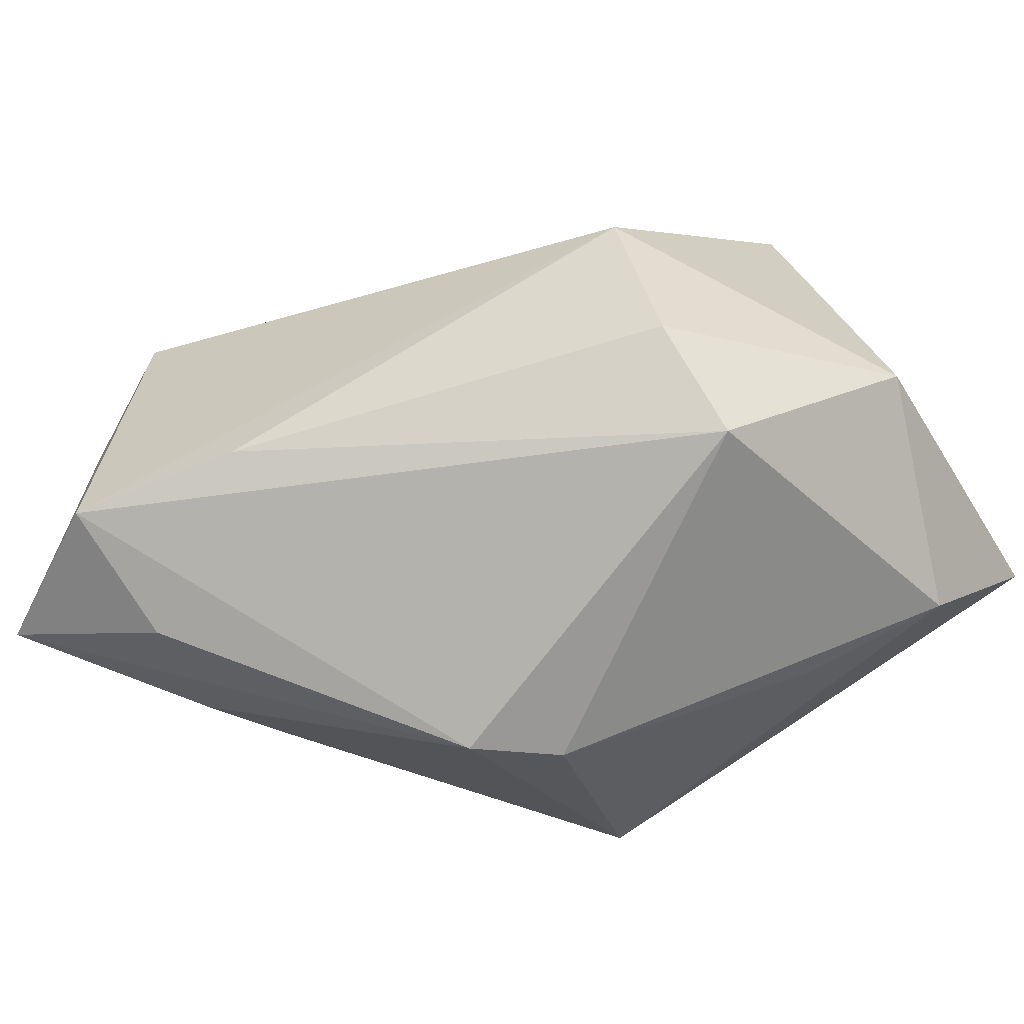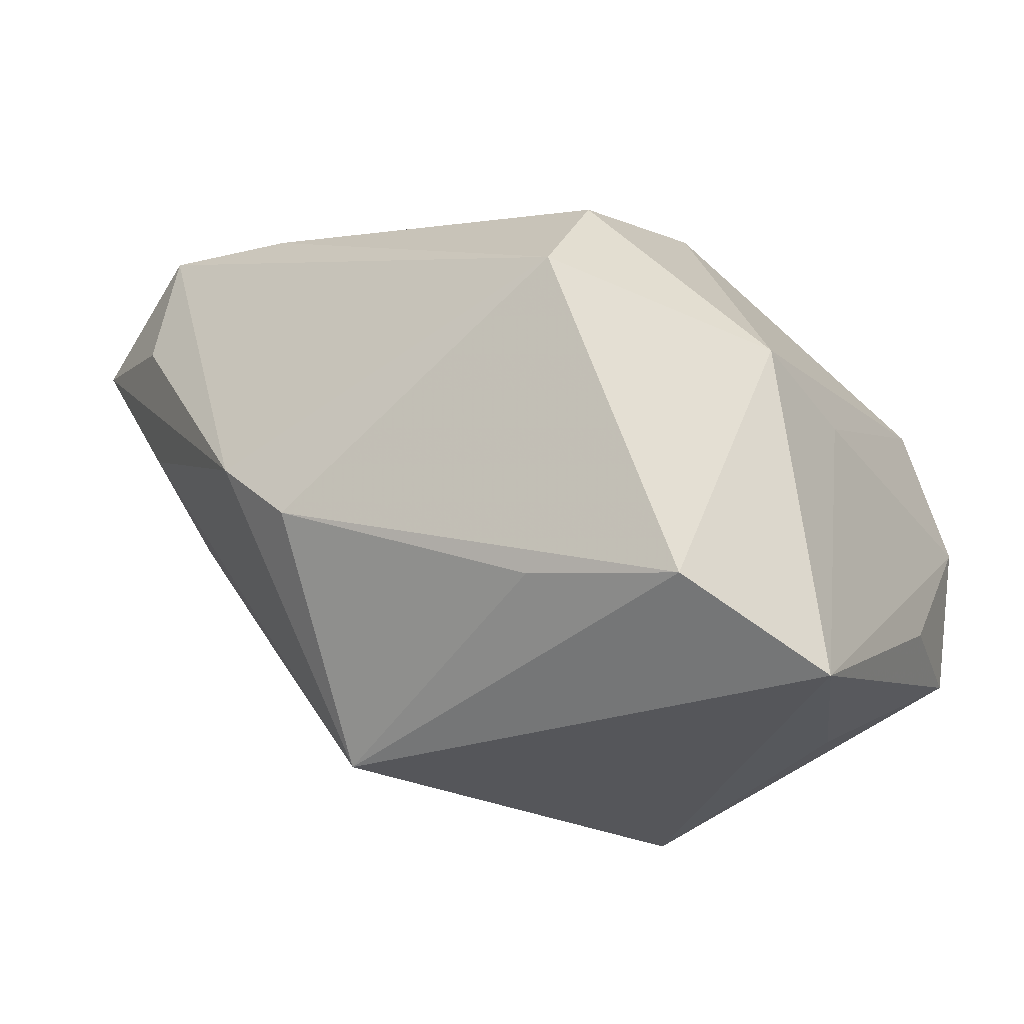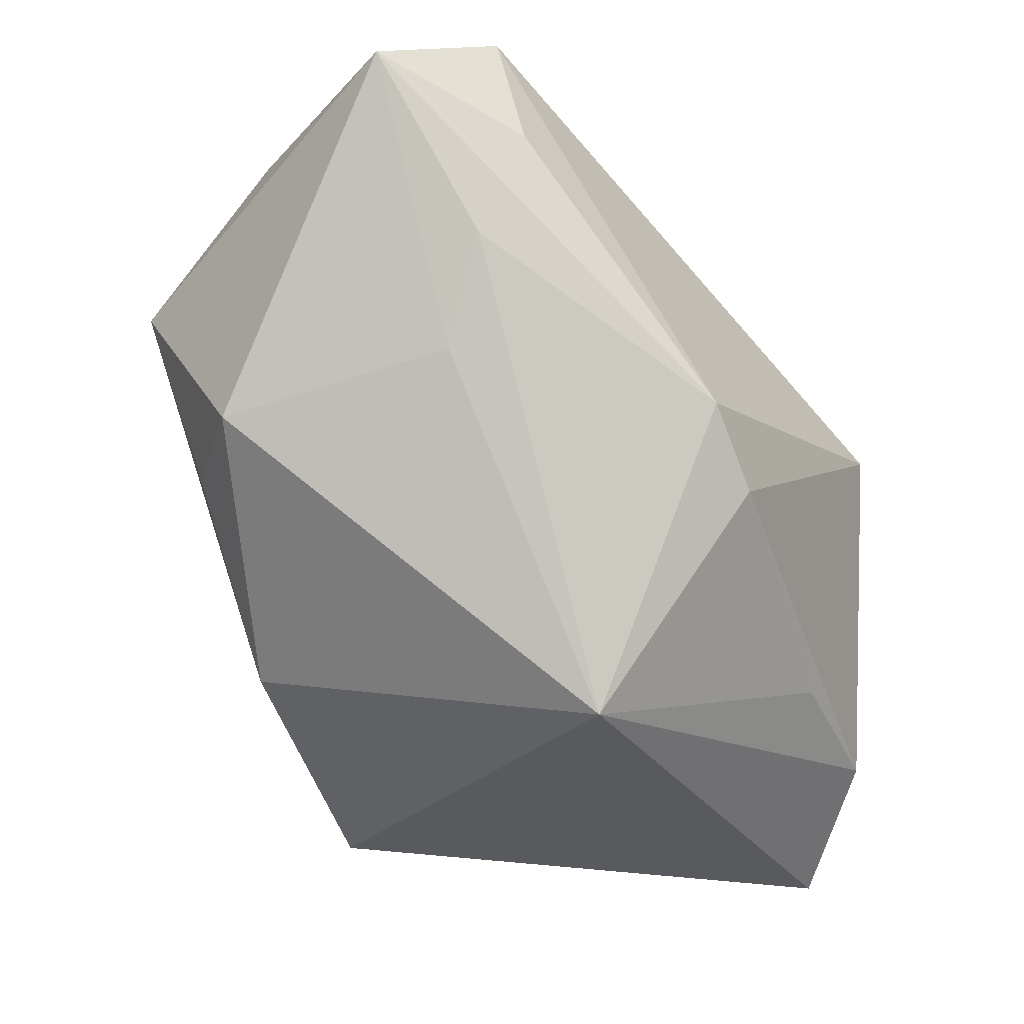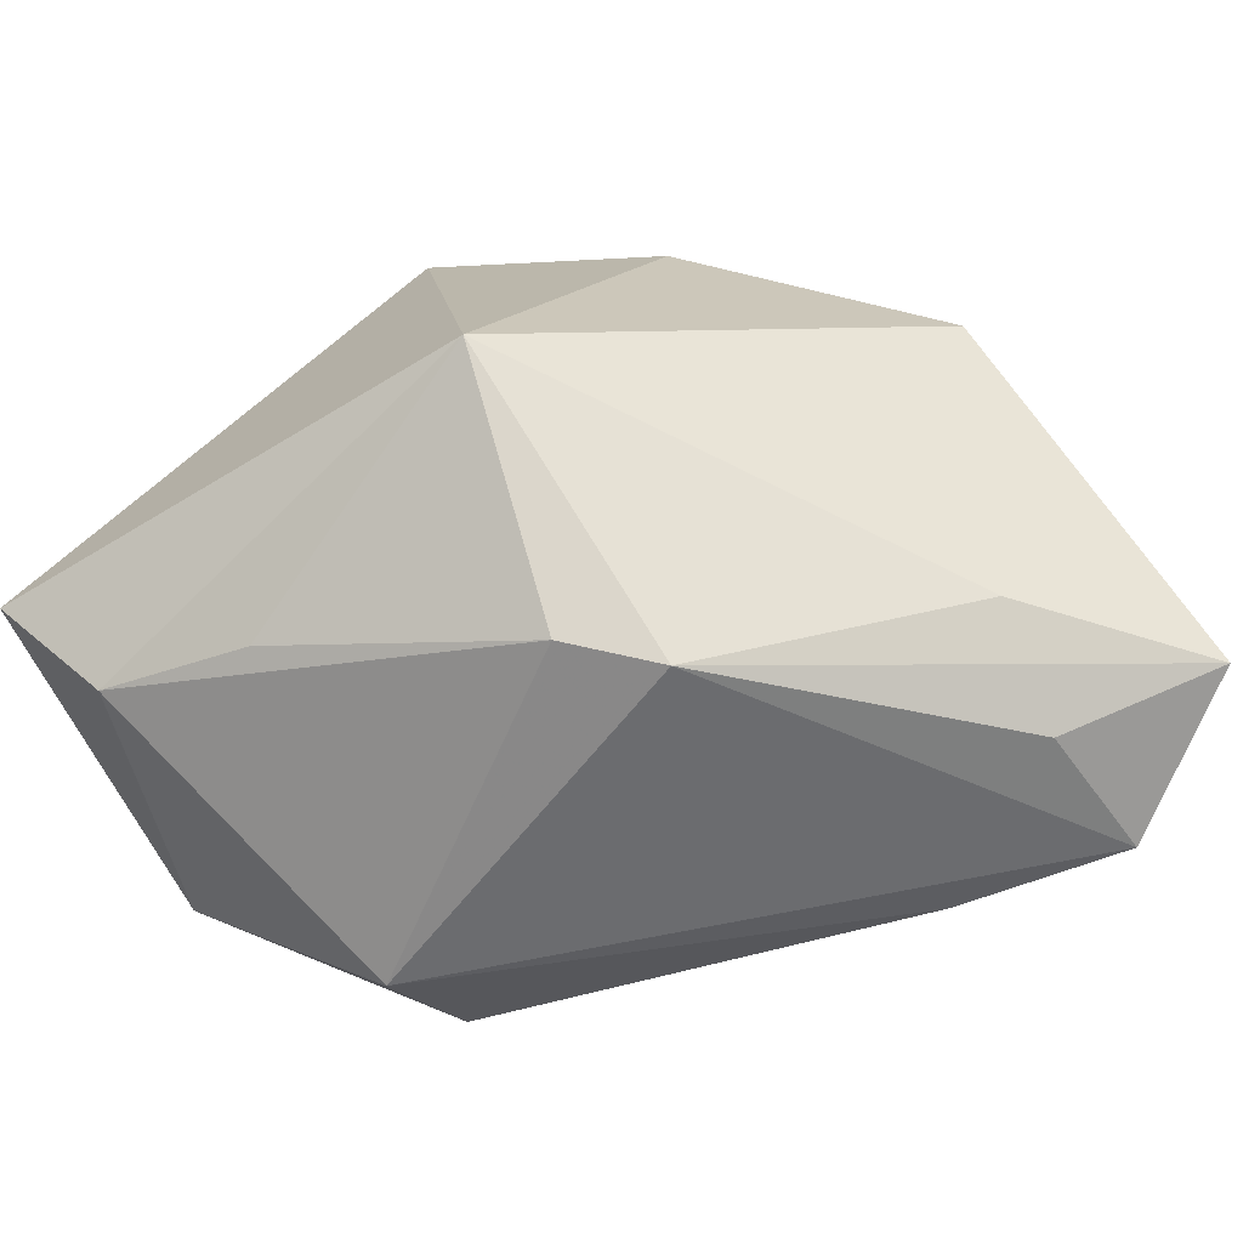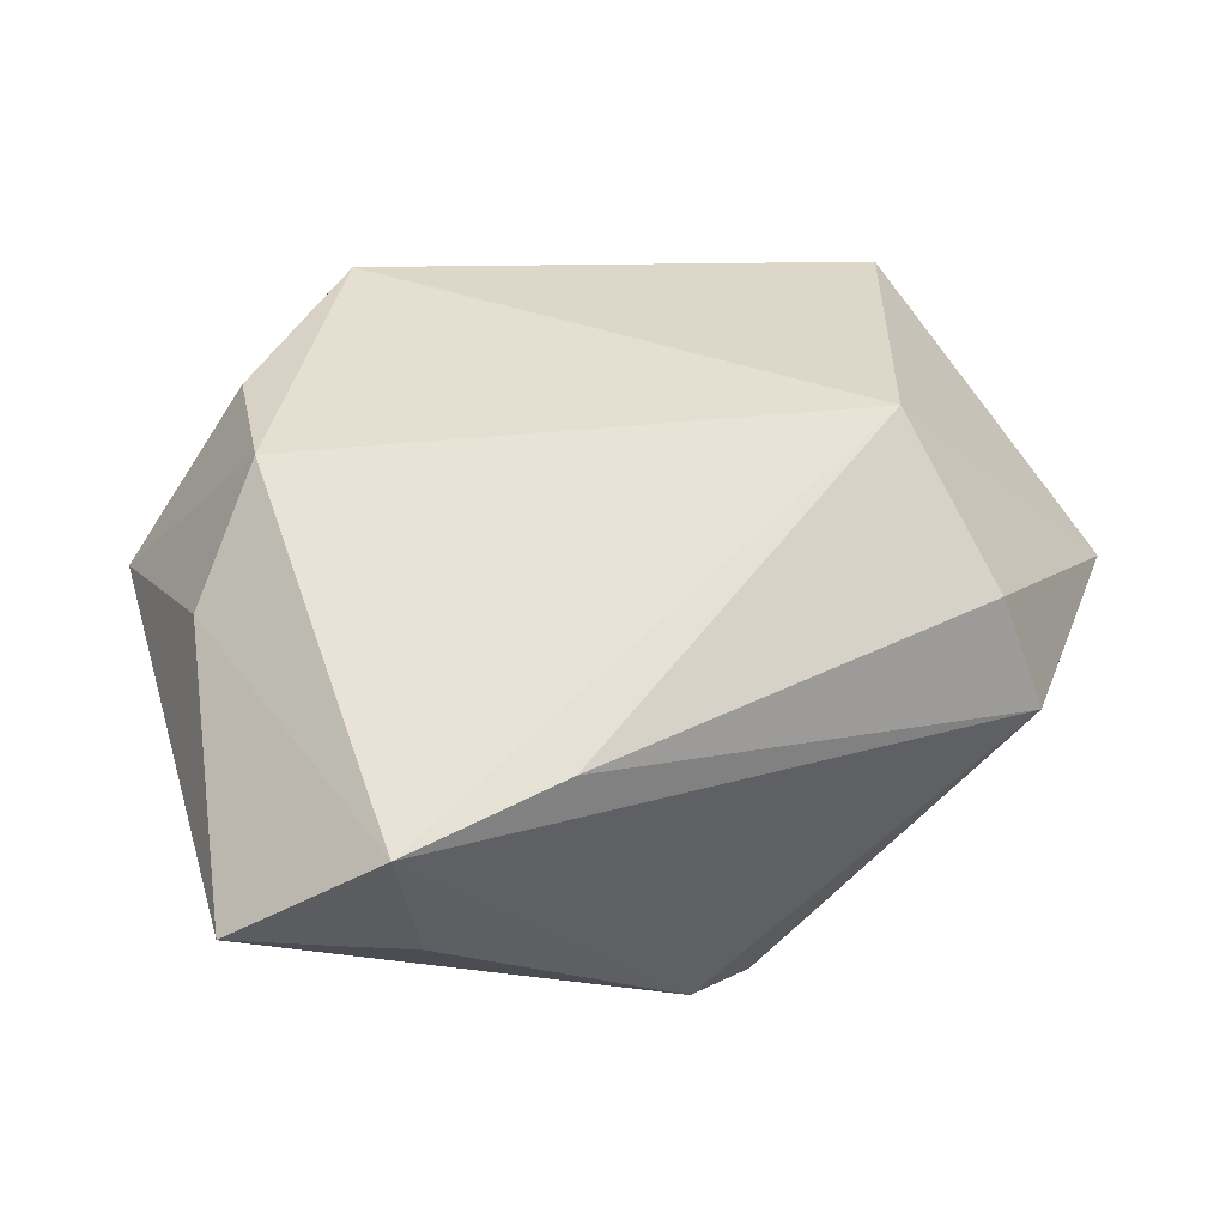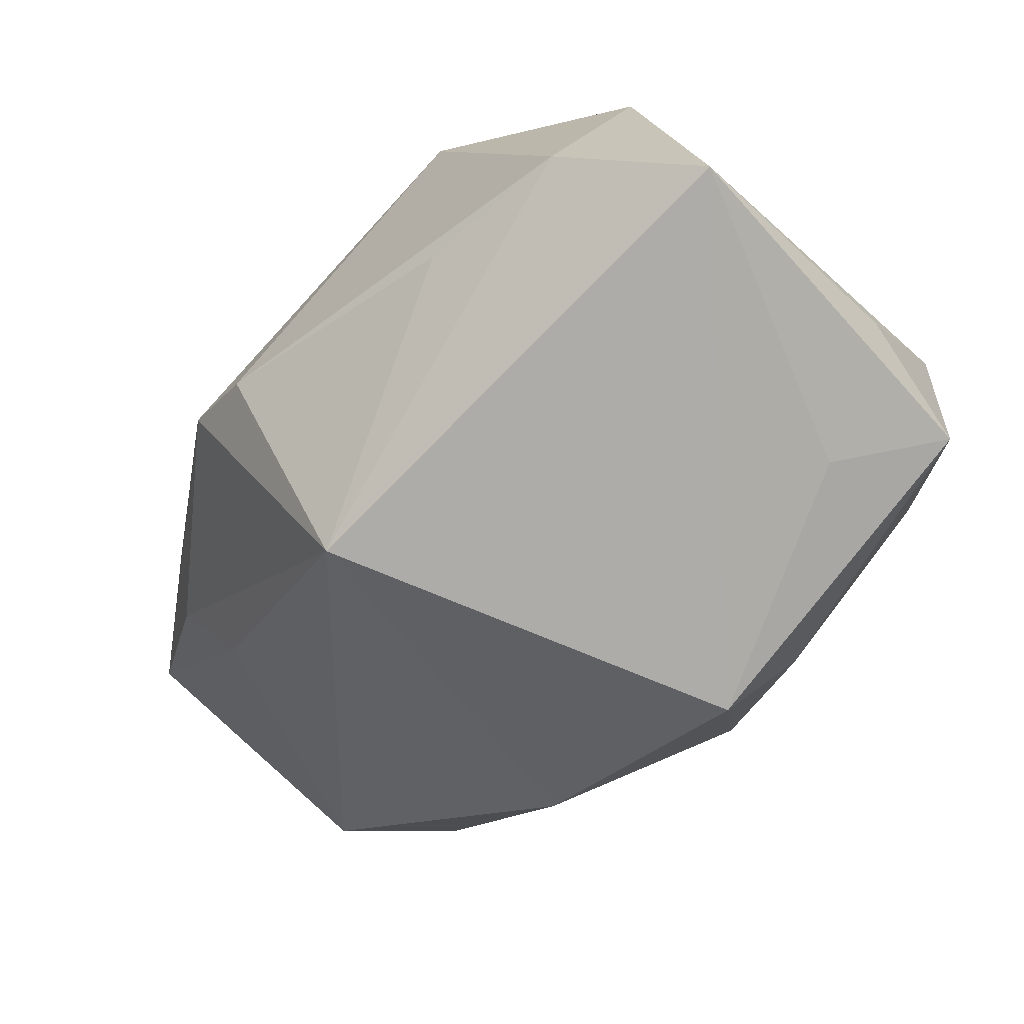
<metadata>
{"format":"obj","ext":"obj","renderer":"f3d","projection":"perspective","resolution":1024,"background":"white","views":[{"elev":-63.5,"azim":31.4,"up":"+Y"},{"elev":-25.8,"azim":41.9,"up":"+Z"},{"elev":-31.2,"azim":-47.6,"up":"+Z"},{"elev":-70.3,"azim":-146.7,"up":"+Y"},{"elev":66.2,"azim":-24.2,"up":"+Z"},{"elev":-77.0,"azim":58.4,"up":"+Z"}]}
</metadata>
<code>
v -0.02415 0.02036 0.02416
v -0.03808 0.002016 -0.004336
v -0.02843 -0.02643 0.01855
v -0.03199 0.01182 -0.004389
v 0.02287 -0.001683 0.02229
v -0.02797 0.02105 0.01407
v 0.02944 0.02841 -0.01785
v -0.008836 -0.03208 -0.00372
v -0.0422 -0.02087 0.02299
v 0.02526 -0.0252 0.008617
v -0.03756 0.01485 0.01296
v 0.0323 -0.01689 -0.02144
v -0.000923 0.02227 -0.0291
v 0.02419 -0.01817 0.0175
v 0.03357 0.02538 -0.005965
v -0.01103 0.03163 0.01588
v 0.01895 -0.02115 -0.01896
v 0.004351 0.02745 -0.01964
v -0.02889 -0.02336 0.03118
v 0.0348 0.01665 -0.0174
v -0.02601 0.01043 0.03121
v -0.01403 -0.02185 0.02841
v -0.0306 -0.02282 0.00811
v -0.02838 -0.01712 -0.0007886
v 0.02241 0.01862 -0.02444
v 0.02079 0.03163 -0.007723
v 0.03905 -0.005363 -0.0291
v 0.03932 -0.01178 -0.0006021
v -0.0347 0.002193 0.02669
v 0.03286 0.0196 0.005151
v -0.00245 -0.03055 -0.009594
v 0.03777 -0.0001276 -0.003228
v -0.01978 0.01571 -0.01969
v -0.008535 0.03048 -0.002594
v -0.007158 -0.01601 -0.0291
f 13 27 35
f 24 2 35
f 9 2 24
f 11 2 9
f 11 4 2
f 27 15 32
f 30 32 15
f 5 21 19
f 2 4 33
f 35 2 33
f 33 13 35
f 34 13 33
f 33 11 34
f 4 11 33
f 29 11 9
f 21 11 29
f 9 19 29
f 29 19 21
f 1 11 21
f 27 32 28
f 28 30 5
f 32 30 28
f 18 13 34
f 18 7 13
f 20 15 27
f 27 7 20
f 20 7 15
f 27 13 25
f 25 7 27
f 13 7 25
f 17 31 35
f 8 31 10
f 10 19 8
f 35 31 8
f 14 28 5
f 10 28 14
f 34 11 6
f 11 1 6
f 34 6 16
f 16 6 1
f 5 30 16
f 16 1 21
f 16 21 5
f 26 18 34
f 7 18 26
f 34 16 26
f 15 7 26
f 26 30 15
f 26 16 30
f 10 31 12
f 31 17 12
f 27 28 12
f 12 28 10
f 35 27 12
f 12 17 35
f 3 19 9
f 9 8 3
f 3 8 19
f 23 24 35
f 35 8 23
f 9 24 23
f 23 8 9
f 22 19 10
f 10 14 22
f 5 19 22
f 22 14 5

</code>
